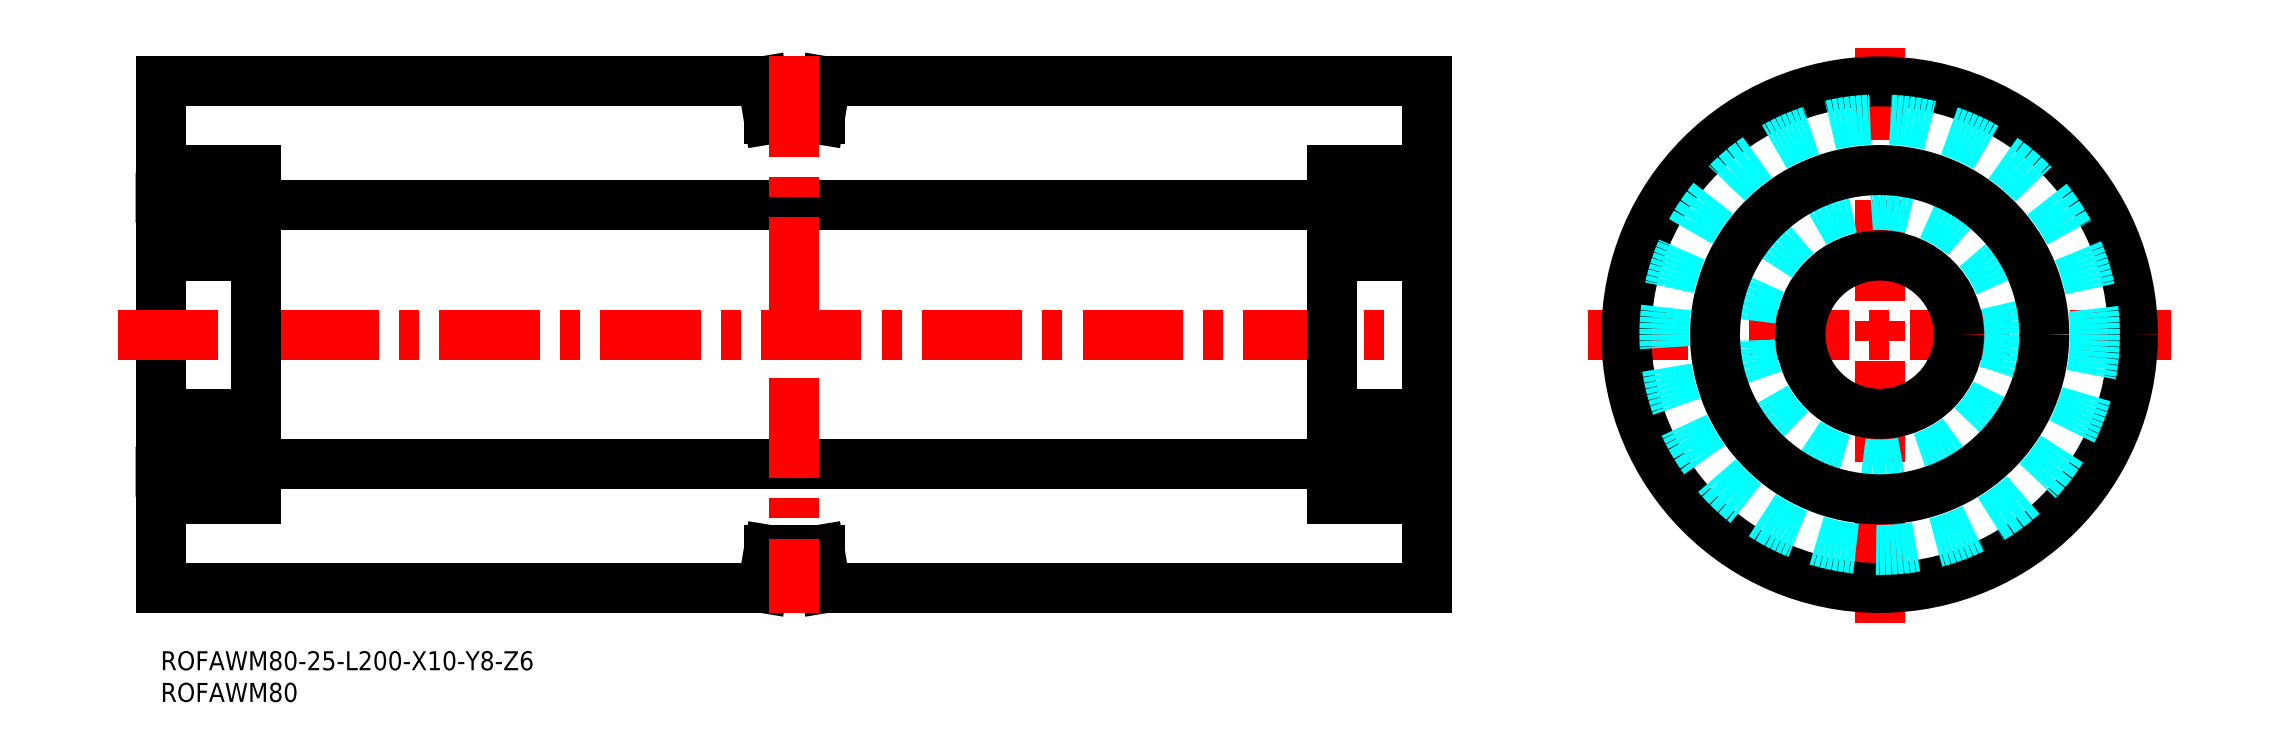
<metadata>
{"format":"dxf","ext":"dxf","renderer":"ezdxf+matplotlib","layout":"modelspace","background":"white","min_lineweight":24,"dpi":150}
</metadata>
<code>
0
SECTION
2
ENTITIES
0
INSERT
8
MSM_CONTINUOUS
2
*U2
10
0
20
0
30
0
0
INSERT
8
MSM_CONTINUOUS
2
*U3
10
0
20
0
30
0
0
LINE
8
MSM_CONTINUOUS
10
0
20
10
30
0
11
9.95e-14
21
90
31
0
0
LINE
8
MSM_CENTER
10
-6.786
20
50
30
0
11
201.5
21
50
31
0
0
LINE
8
MSM_CONTINUOUS
10
15
20
70.5
30
0
11
185
21
70.5
31
0
0
LINE
8
MSM_CENTER
10
225.4
20
50
30
0
11
317.6
21
50
31
0
0
LINE
8
MSM_CENTER
10
271.5
20
4.518
30
0
11
271.5
21
95.32
31
0
0
LINE
8
MSM_CONTINUOUS
10
9.95e-14
20
90
30
0
11
95.07
21
90
31
0
0
LINE
8
MSM_CONTINUOUS
10
200
20
10
30
0
11
200
21
90
31
0
0
LINE
8
MSM_CONTINUOUS
10
15
20
24
30
0
11
15
21
76
31
0
0
LINE
8
MSM_CONTINUOUS
10
1.279e-13
20
76
30
0
11
15
21
76
31
0
0
CIRCLE
8
MSM_CONTINUOUS
10
271.5
20
50
30
0
40
12.5
0
CIRCLE
8
MSM_DASHED
10
271.5
20
50
30
0
40
20.5
0
CIRCLE
8
MSM_CONTINUOUS
10
271.5
20
50
30
0
40
26
0
CIRCLE
8
MSM_CONTINUOUS
10
271.5
20
50
30
0
40
40
0
LINE
8
MSM_CONTINUOUS
10
1.279e-13
20
62.5
30
0
11
15
21
62.5
31
0
0
LINE
8
MSM_CONTINUOUS
10
1.279e-13
20
37.5
30
0
11
15
21
37.5
31
0
0
LINE
8
MSM_CONTINUOUS
10
9.95e-14
20
24
30
0
11
15
21
24
31
0
0
LINE
8
MSM_CONTINUOUS
10
15
20
71.62
30
0
11
10.42
21
71.62
31
0
0
CIRCLE
8
MSM_CONTINUOUS
10
7.5
20
69.25
30
0
40
3.763
0
LINE
8
MSM_CONTINUOUS
10
15
20
66.88
30
0
11
10.42
21
66.88
31
0
0
ARC
8
MSM_CONTINUOUS
10
7.055
20
69.25
30
0
40
3.763
50
152.5
51
207.5
0
ARC
8
MSM_CONTINUOUS
10
6.592
20
69.25
30
0
40
3.763
50
152.5
51
207.5
0
LINE
8
MSM_CONTINUOUS
10
3.255
20
67.51
30
0
11
4.163
21
67.51
31
0
0
LINE
8
MSM_CONTINUOUS
10
3.255
20
70.99
30
0
11
4.163
21
70.99
31
0
0
LINE
8
MSM_CONTINUOUS
10
11.75
20
67.51
30
0
11
10.84
21
67.51
31
0
0
ARC
8
MSM_CONTINUOUS
10
7.945
20
69.25
30
0
40
3.763
50
332.5
51
27.53
0
ARC
8
MSM_CONTINUOUS
10
8.408
20
69.25
30
0
40
3.763
50
332.5
51
27.53
0
LINE
8
MSM_CONTINUOUS
10
11.74
20
70.99
30
0
11
10.84
21
70.99
31
0
0
LINE
8
MSM_CONTINUOUS
10
1.279e-13
20
71.62
30
0
11
4.577
21
71.62
31
0
0
LINE
8
MSM_CONTINUOUS
10
1.279e-13
20
66.88
30
0
11
4.577
21
66.88
31
0
0
LINE
8
MSM_CONTINUOUS
10
1.279e-13
20
33.12
30
0
11
4.577
21
33.12
31
0
0
LINE
8
MSM_CONTINUOUS
10
1.279e-13
20
28.38
30
0
11
4.577
21
28.38
31
0
0
LINE
8
MSM_CONTINUOUS
10
11.74
20
29.01
30
0
11
10.84
21
29.01
31
0
0
ARC
8
MSM_CONTINUOUS
10
8.408
20
30.75
30
0
40
3.763
50
332.5
51
27.53
0
ARC
8
MSM_CONTINUOUS
10
7.945
20
30.75
30
0
40
3.763
50
332.5
51
27.53
0
LINE
8
MSM_CONTINUOUS
10
11.75
20
32.49
30
0
11
10.84
21
32.49
31
0
0
LINE
8
MSM_CONTINUOUS
10
3.255
20
29.01
30
0
11
4.163
21
29.01
31
0
0
LINE
8
MSM_CONTINUOUS
10
3.255
20
32.49
30
0
11
4.163
21
32.49
31
0
0
ARC
8
MSM_CONTINUOUS
10
6.592
20
30.75
30
0
40
3.763
50
152.5
51
207.5
0
ARC
8
MSM_CONTINUOUS
10
7.055
20
30.75
30
0
40
3.763
50
152.5
51
207.5
0
LINE
8
MSM_CONTINUOUS
10
15
20
33.12
30
0
11
10.42
21
33.12
31
0
0
CIRCLE
8
MSM_CONTINUOUS
10
7.5
20
30.75
30
0
40
3.763
0
LINE
8
MSM_CONTINUOUS
10
15
20
28.38
30
0
11
10.42
21
28.38
31
0
0
LINE
8
MSM_CONTINUOUS
10
185
20
24
30
0
11
185
21
76
31
0
0
LINE
8
MSM_CONTINUOUS
10
200
20
76
30
0
11
185
21
76
31
0
0
LINE
8
MSM_CONTINUOUS
10
200
20
62.5
30
0
11
185
21
62.5
31
0
0
LINE
8
MSM_CONTINUOUS
10
200
20
37.5
30
0
11
185
21
37.5
31
0
0
LINE
8
MSM_CONTINUOUS
10
200
20
24
30
0
11
185
21
24
31
0
0
LINE
8
MSM_CONTINUOUS
10
185
20
71.62
30
0
11
189.6
21
71.62
31
0
0
CIRCLE
8
MSM_CONTINUOUS
10
192.5
20
69.25
30
0
40
3.763
0
LINE
8
MSM_CONTINUOUS
10
185
20
66.88
30
0
11
189.6
21
66.88
31
0
0
ARC
8
MSM_CONTINUOUS
10
192.9
20
69.25
30
0
40
3.763
50
332.5
51
27.53
0
ARC
8
MSM_CONTINUOUS
10
193.4
20
69.25
30
0
40
3.763
50
332.5
51
27.53
0
LINE
8
MSM_CONTINUOUS
10
196.7
20
67.51
30
0
11
195.8
21
67.51
31
0
0
LINE
8
MSM_CONTINUOUS
10
196.7
20
70.99
30
0
11
195.8
21
70.99
31
0
0
LINE
8
MSM_CONTINUOUS
10
188.3
20
67.51
30
0
11
189.2
21
67.51
31
0
0
ARC
8
MSM_CONTINUOUS
10
192.1
20
69.25
30
0
40
3.763
50
152.5
51
207.5
0
ARC
8
MSM_CONTINUOUS
10
191.6
20
69.25
30
0
40
3.763
50
152.5
51
207.5
0
LINE
8
MSM_CONTINUOUS
10
188.3
20
70.99
30
0
11
189.2
21
70.99
31
0
0
LINE
8
MSM_CONTINUOUS
10
200
20
71.62
30
0
11
195.4
21
71.62
31
0
0
LINE
8
MSM_CONTINUOUS
10
200
20
66.88
30
0
11
195.4
21
66.88
31
0
0
LINE
8
MSM_CONTINUOUS
10
200
20
33.12
30
0
11
195.4
21
33.12
31
0
0
LINE
8
MSM_CONTINUOUS
10
200
20
28.38
30
0
11
195.4
21
28.38
31
0
0
LINE
8
MSM_CONTINUOUS
10
188.3
20
29.01
30
0
11
189.2
21
29.01
31
0
0
ARC
8
MSM_CONTINUOUS
10
191.6
20
30.75
30
0
40
3.763
50
152.5
51
207.5
0
ARC
8
MSM_CONTINUOUS
10
192.1
20
30.75
30
0
40
3.763
50
152.5
51
207.5
0
LINE
8
MSM_CONTINUOUS
10
188.3
20
32.49
30
0
11
189.2
21
32.49
31
0
0
LINE
8
MSM_CONTINUOUS
10
196.7
20
29.01
30
0
11
195.8
21
29.01
31
0
0
LINE
8
MSM_CONTINUOUS
10
196.7
20
32.49
30
0
11
195.8
21
32.49
31
0
0
ARC
8
MSM_CONTINUOUS
10
193.4
20
30.75
30
0
40
3.763
50
332.5
51
27.53
0
ARC
8
MSM_CONTINUOUS
10
192.9
20
30.75
30
0
40
3.763
50
332.5
51
27.53
0
LINE
8
MSM_CONTINUOUS
10
185
20
33.12
30
0
11
189.6
21
33.12
31
0
0
CIRCLE
8
MSM_CONTINUOUS
10
192.5
20
30.75
30
0
40
3.763
0
LINE
8
MSM_CONTINUOUS
10
185
20
28.38
30
0
11
189.6
21
28.38
31
0
0
LINE
8
MSM_CONTINUOUS
10
15
20
29.5
30
0
11
185
21
29.5
31
0
0
LINE
8
MSM_CONTINUOUS
10
95.07
20
90
30
0
11
96.06
21
84
31
0
0
LINE
8
MSM_CONTINUOUS
10
105.1
20
90
30
0
11
104.1
21
84
31
0
0
LINE
8
MSM_CONTINUOUS
10
96.06
20
84
30
0
11
104.1
21
84
31
0
0
LINE
8
MSM_CONTINUOUS
10
105.1
20
90
30
0
11
200
21
90
31
0
0
LINE
8
MSM_CONTINUOUS
10
9.95e-14
20
10
30
0
11
95.07
21
10
31
0
0
LINE
8
MSM_CONTINUOUS
10
105.1
20
10
30
0
11
200
21
10
31
0
0
LINE
8
MSM_CONTINUOUS
10
96.06
20
16
30
0
11
104.1
21
16
31
0
0
LINE
8
MSM_CONTINUOUS
10
95.07
20
10
30
0
11
96.06
21
16
31
0
0
LINE
8
MSM_CONTINUOUS
10
105.1
20
10
30
0
11
104.1
21
16
31
0
0
CIRCLE
8
MSM_DASHED
10
271.5
20
50
30
0
40
34
0
LINE
8
MSM_CENTER
10
100.1
20
94
30
0
11
100.1
21
6
31
0
0
ENDSEC
0
EOF

</code>
